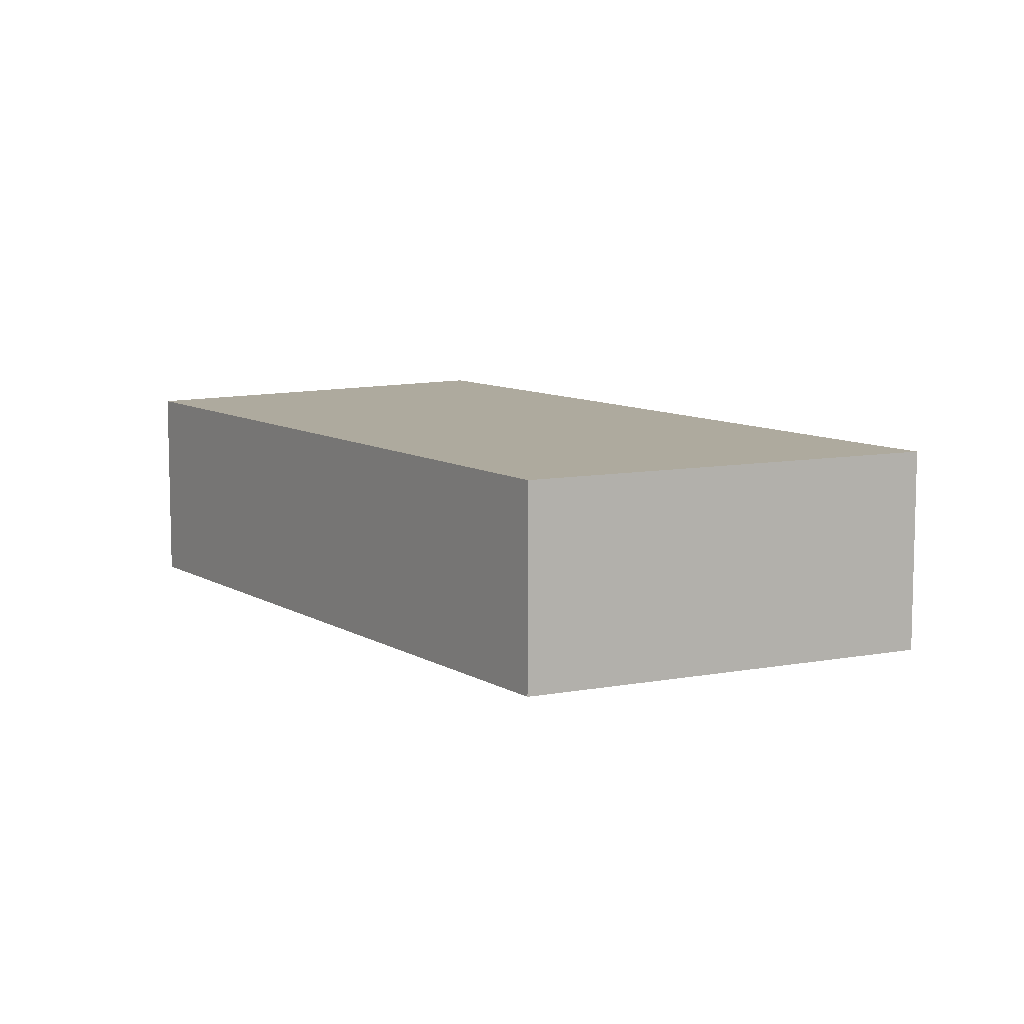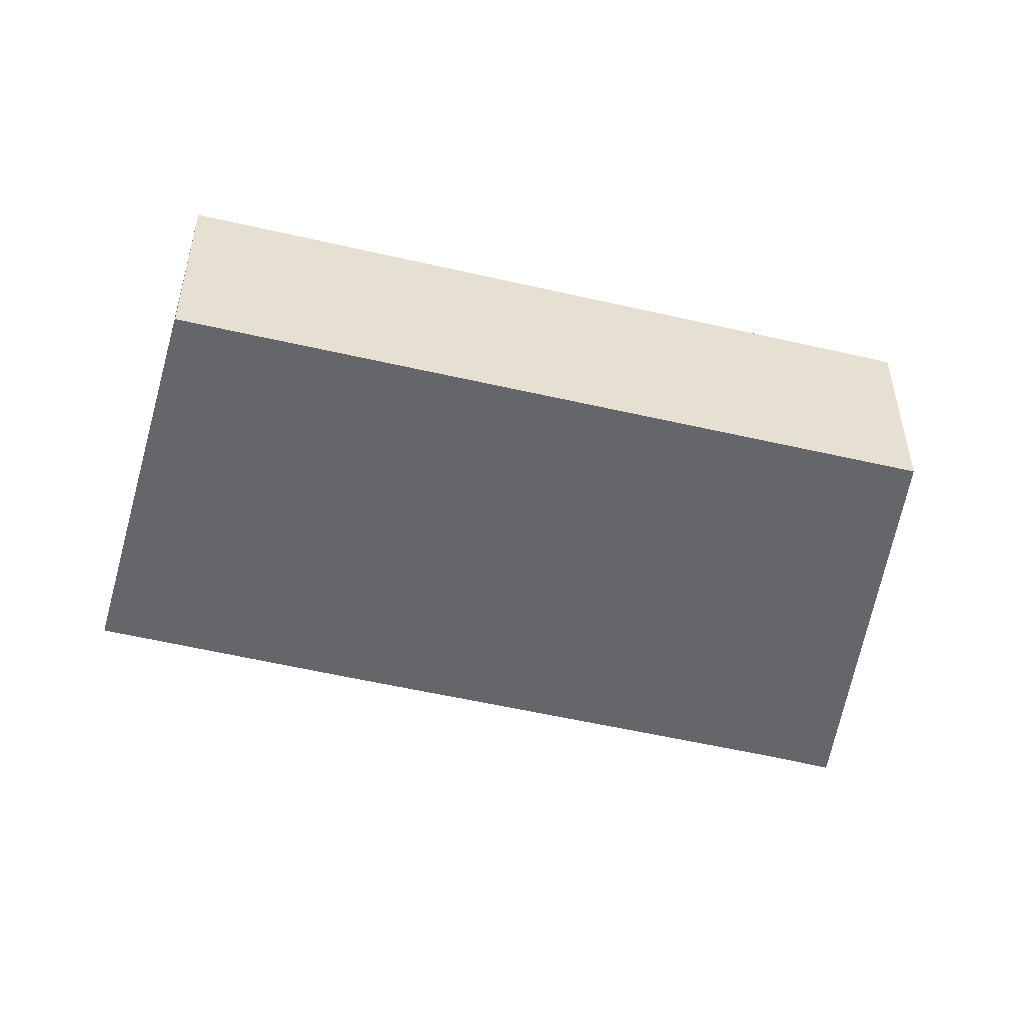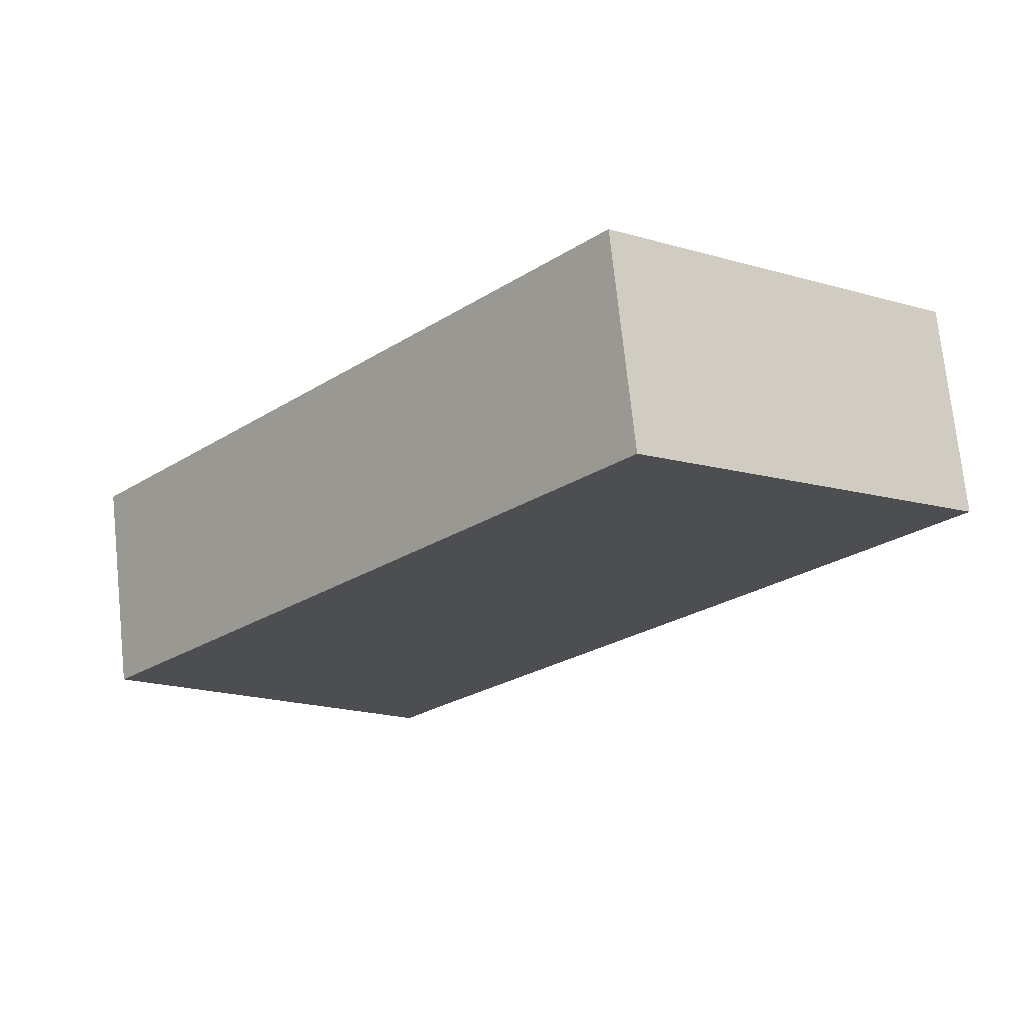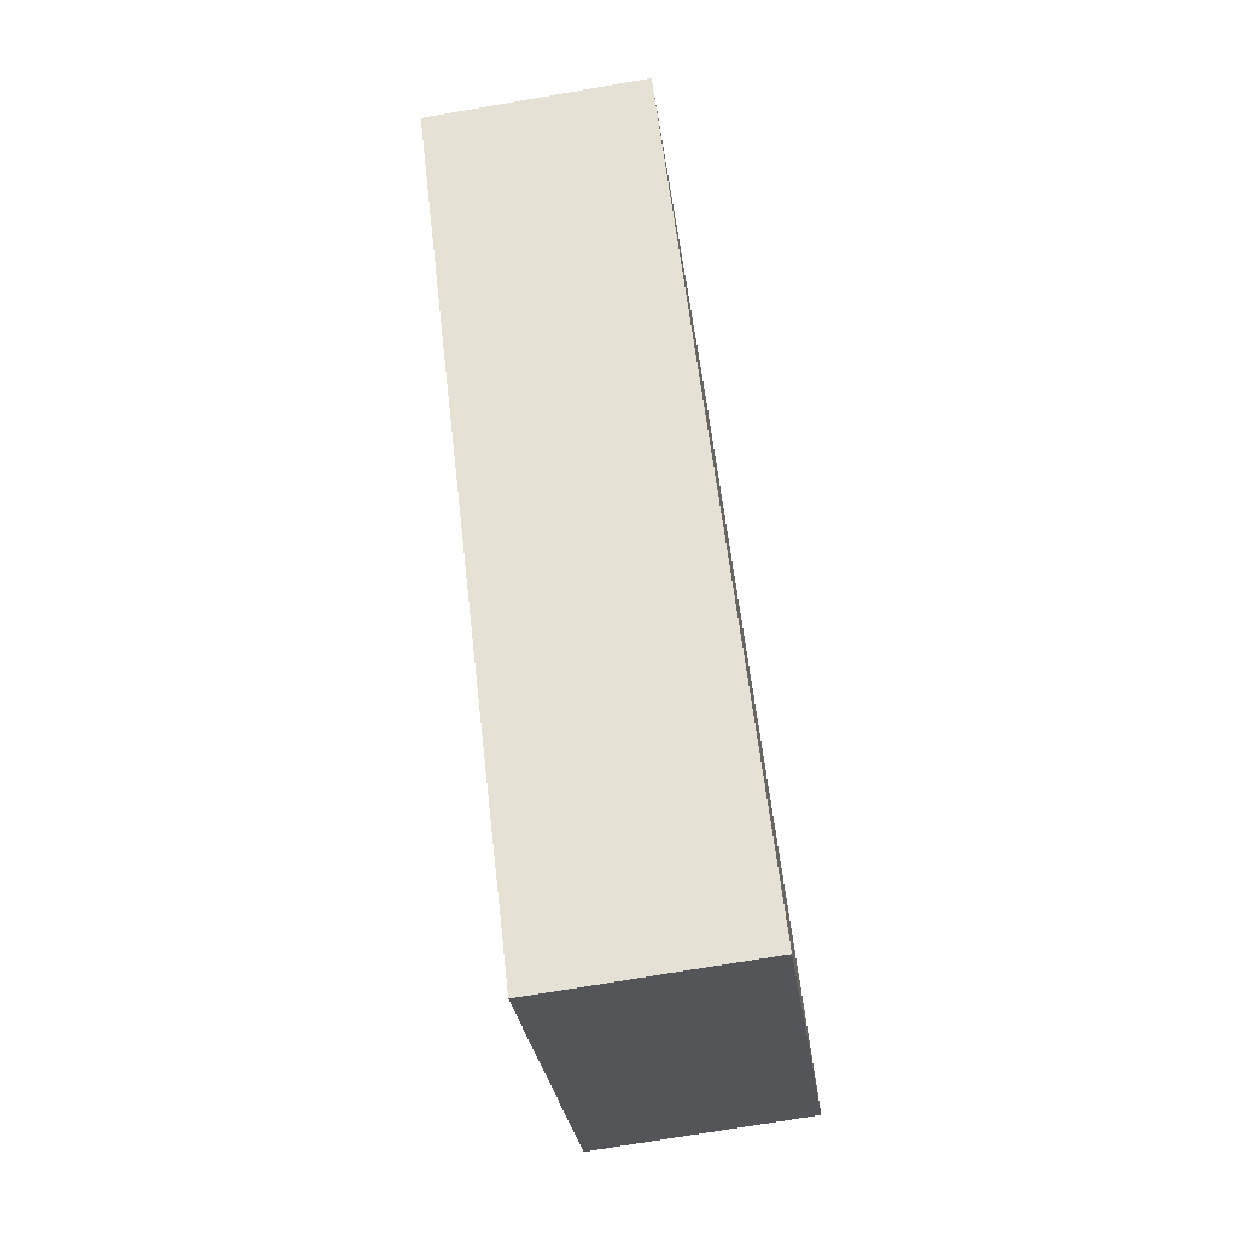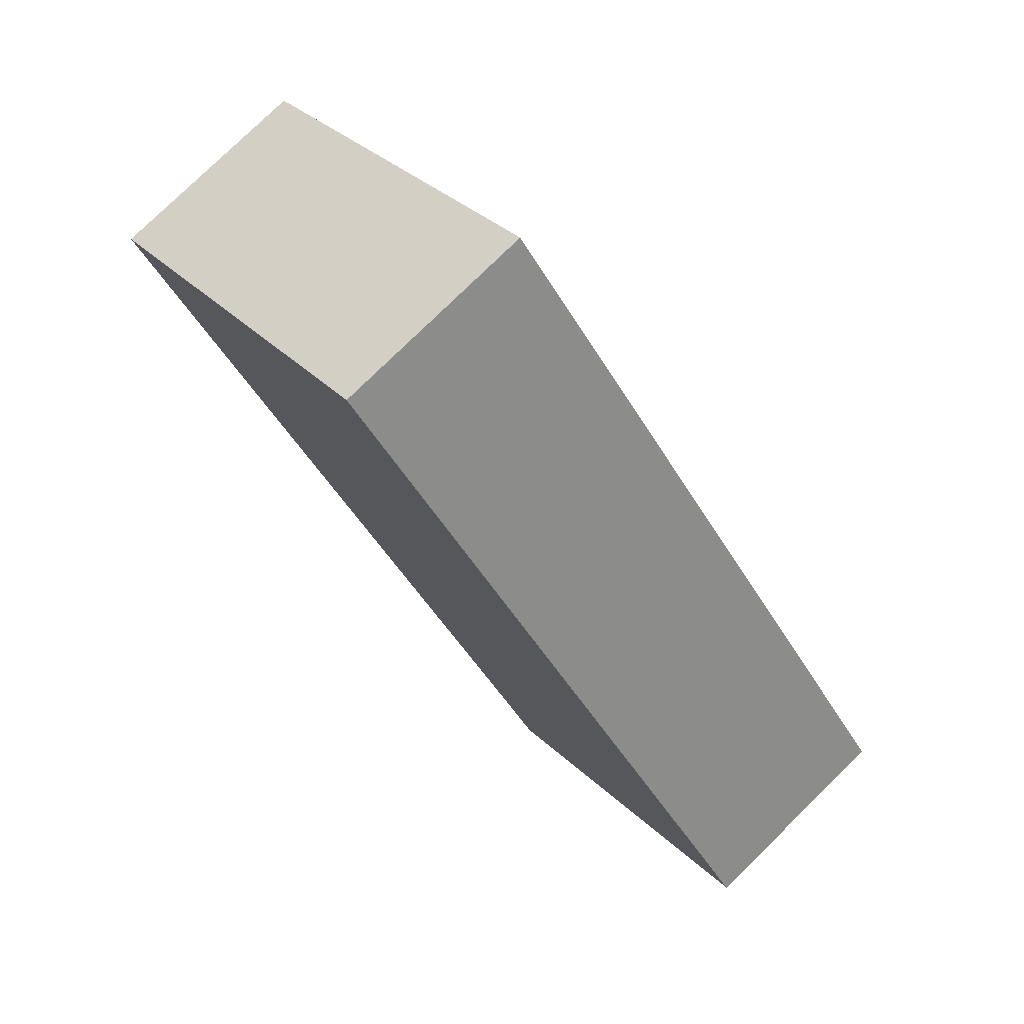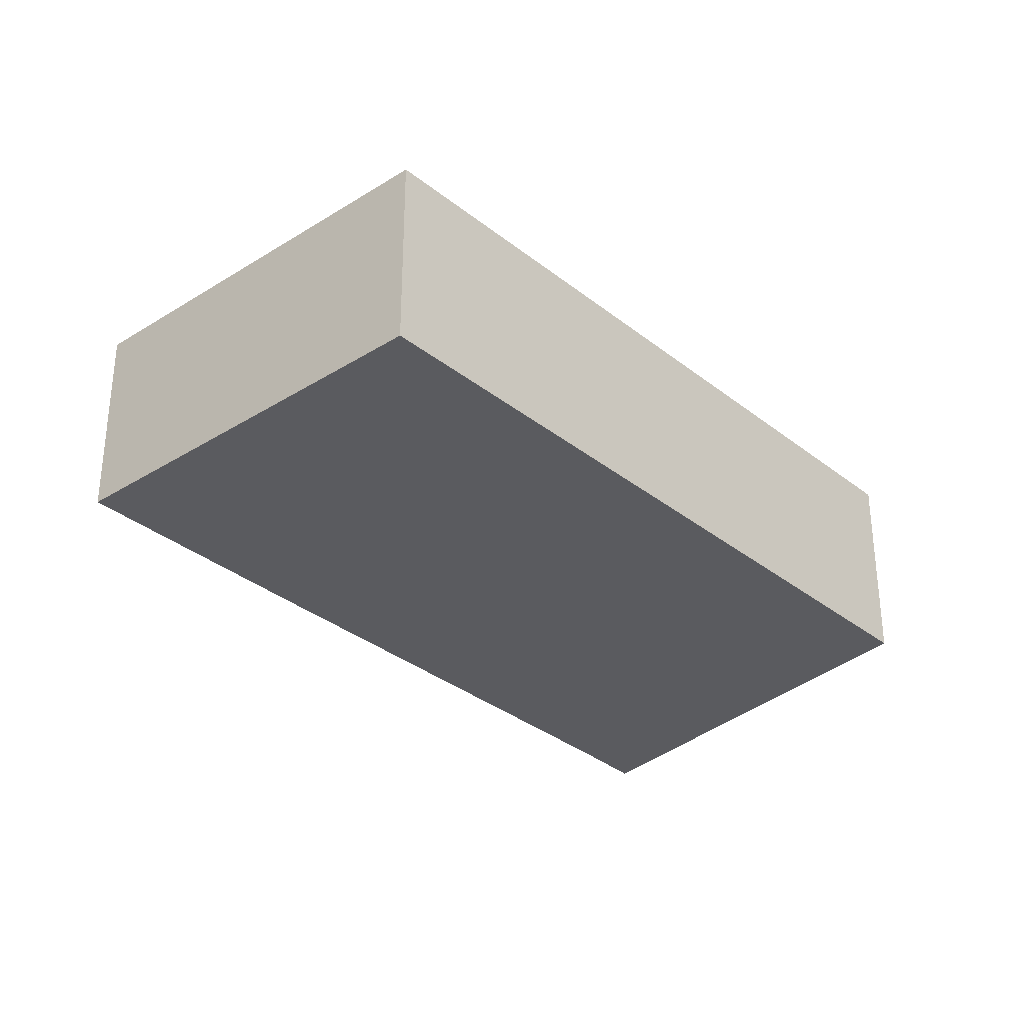
<metadata>
{"format":"obj","ext":"obj","renderer":"f3d","projection":"perspective","resolution":1024,"background":"white","views":[{"elev":9.3,"azim":104.9,"up":"+Y"},{"elev":-51.9,"azim":34.4,"up":"+Y"},{"elev":72.7,"azim":174.0,"up":"+Z"},{"elev":-73.8,"azim":-80.3,"up":"+Z"},{"elev":77.6,"azim":45.5,"up":"+Z"},{"elev":-33.1,"azim":1.2,"up":"+Y"}]}
</metadata>
<code>
v  7.396 2.947 -8.474
v  12.24 2.947 -4.504
v  8.056 2.947 -9.261
v  2.653 2.947 -3.065
v  0.325 2.947 -0.375
v  0 2.947 1.805e-16
v  2.407 2.947 1.991
v  4.766 2.947 3.942
v  8.056 5.671e-16 -9.261
v  7.396 5.189e-16 -8.474
v  2.653 1.877e-16 -3.065
v  0.325 2.296e-17 -0.375
v  0 0 0
v  2.407 -1.219e-16 1.991
v  4.766 -2.414e-16 3.942
v  12.24 2.758e-16 -4.504
g defaultobject
f 1 2 3
f 2 1 4
f 2 4 5
f 2 5 6
f 2 6 7
f 2 7 8
f 9 1 3
f 1 9 10
f 10 4 1
f 4 10 11
f 4 11 5
f 5 11 12
f 5 12 6
f 6 12 13
f 13 7 6
f 7 13 14
f 7 14 8
f 8 14 15
f 16 3 2
f 3 16 9
f 15 2 8
f 2 15 16
f 12 14 13
f 14 12 11
f 14 11 15
f 15 11 10
f 15 10 16
f 16 10 9

</code>
